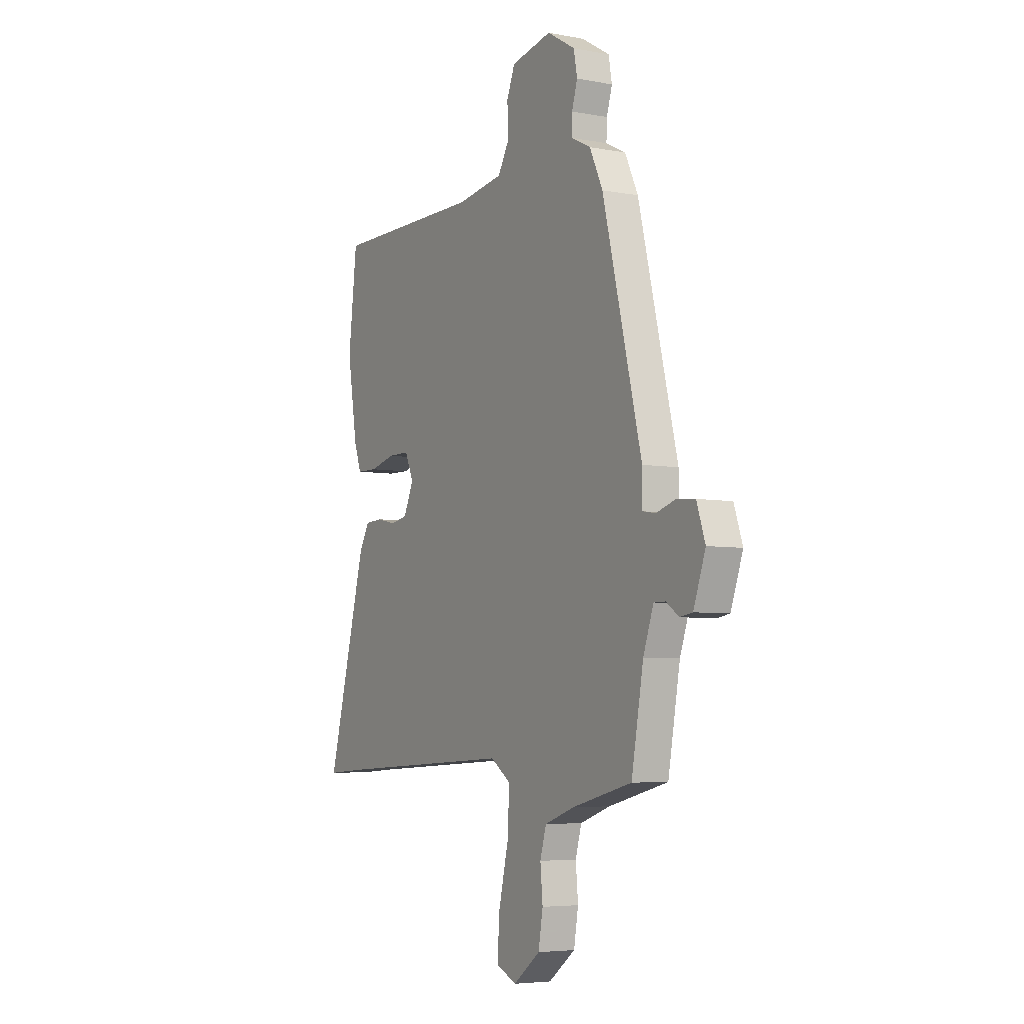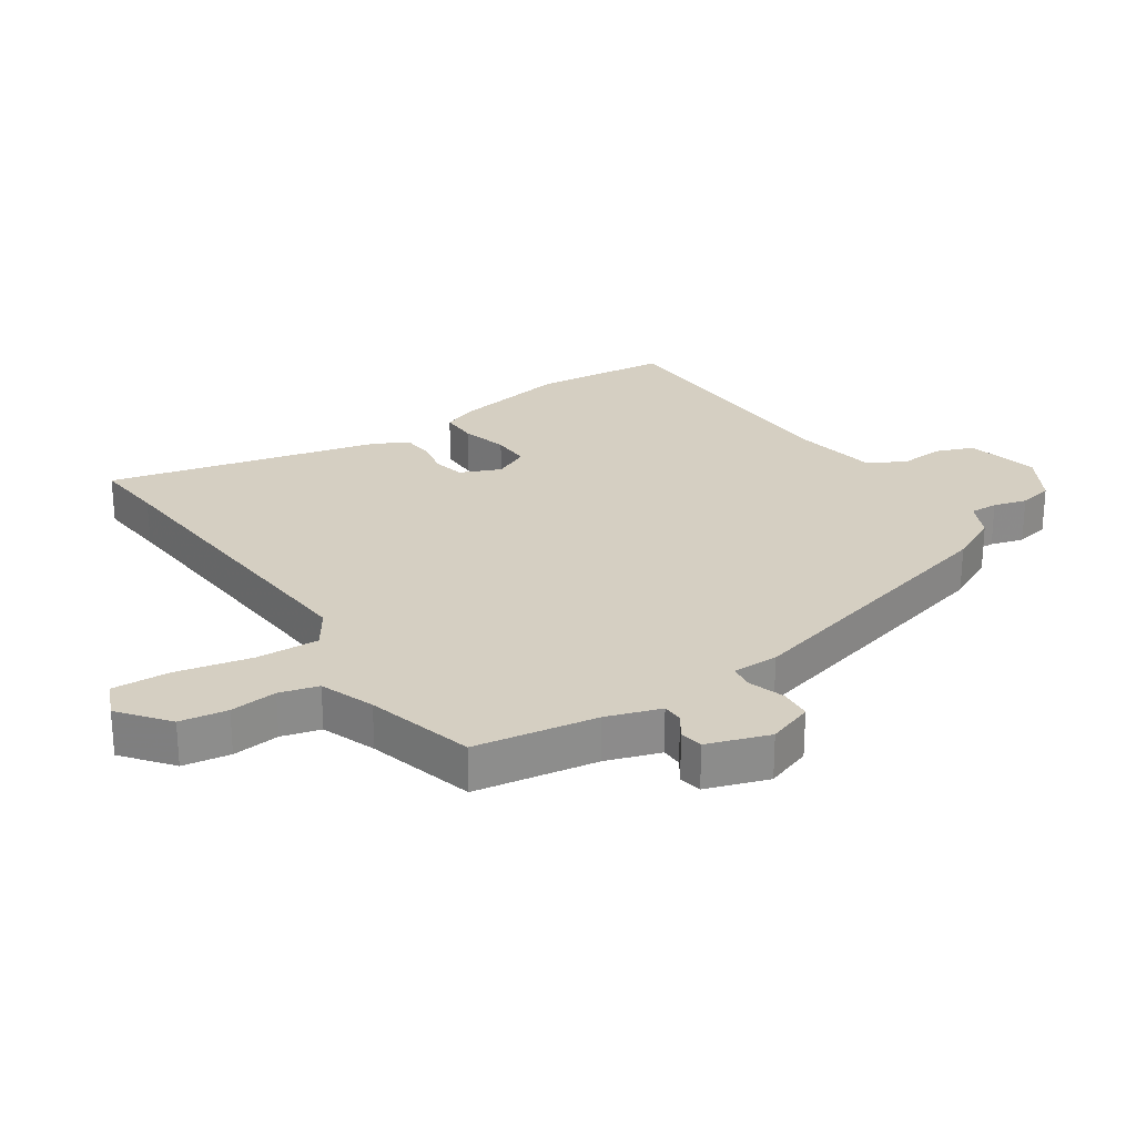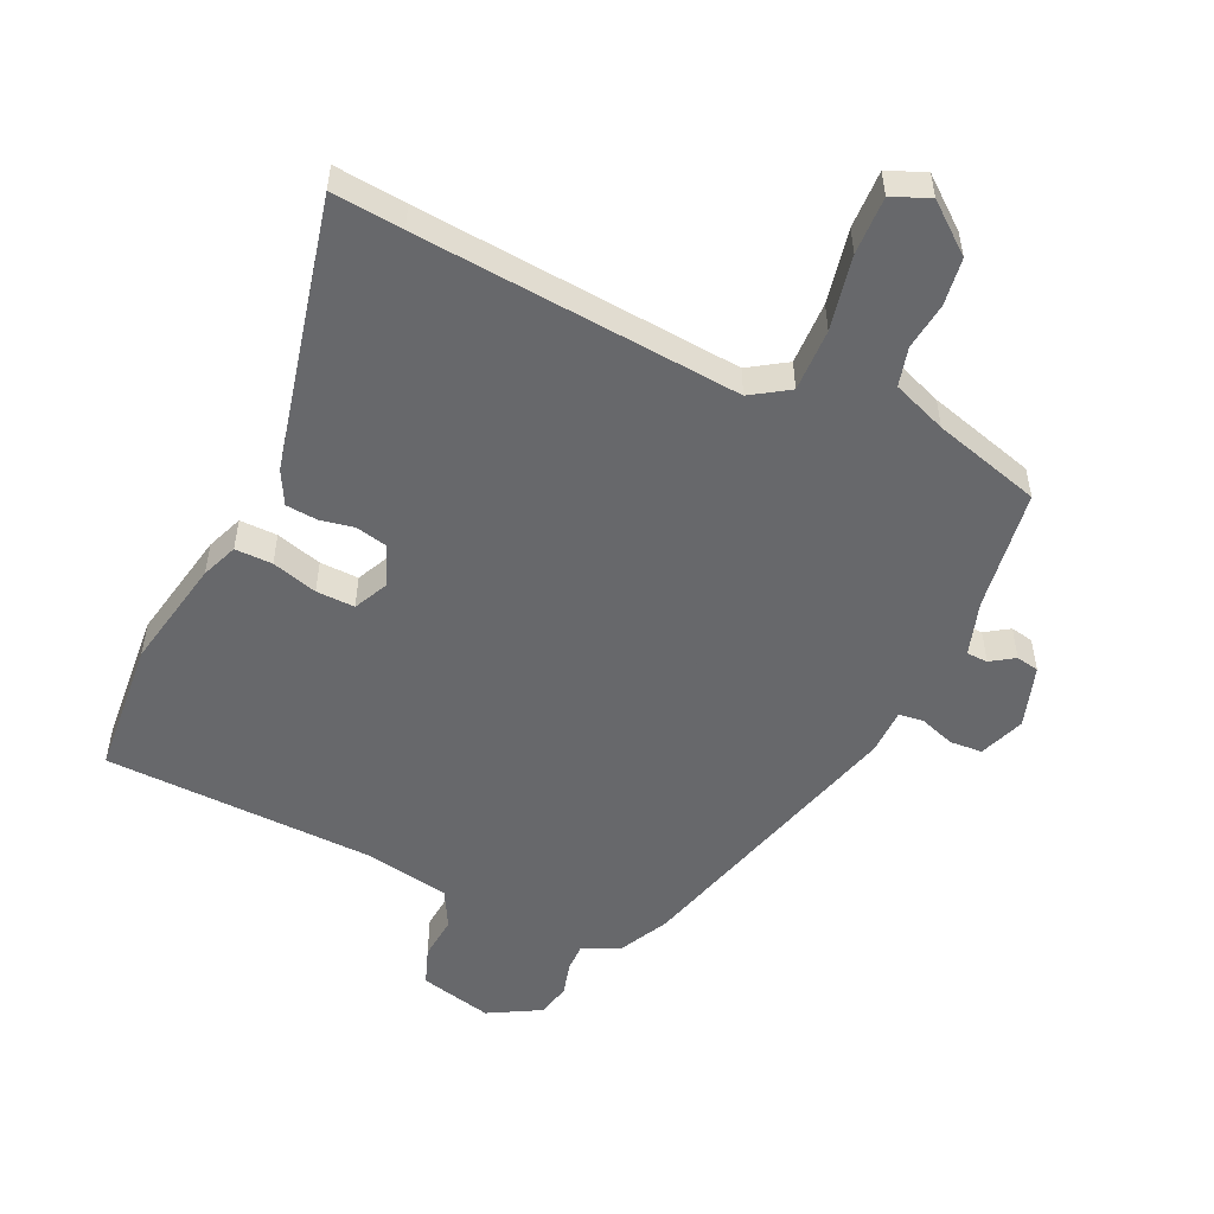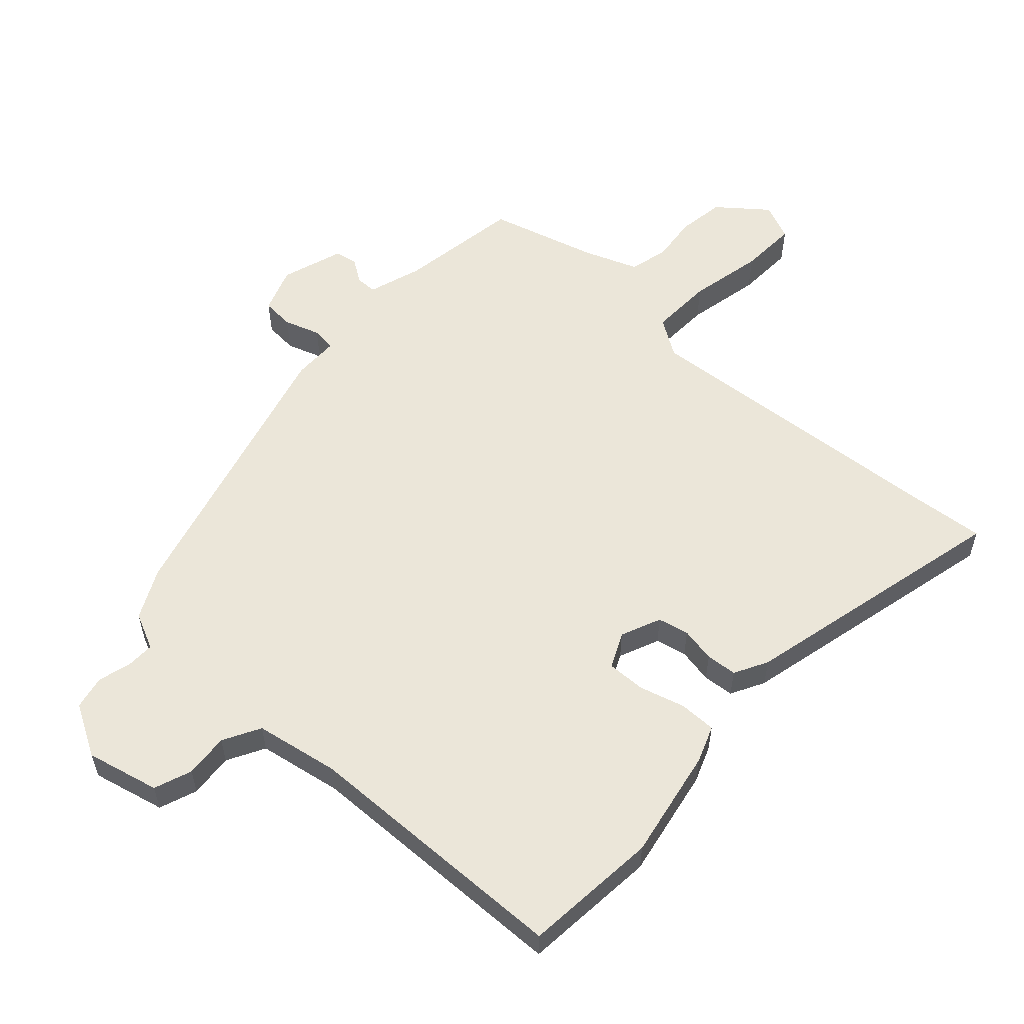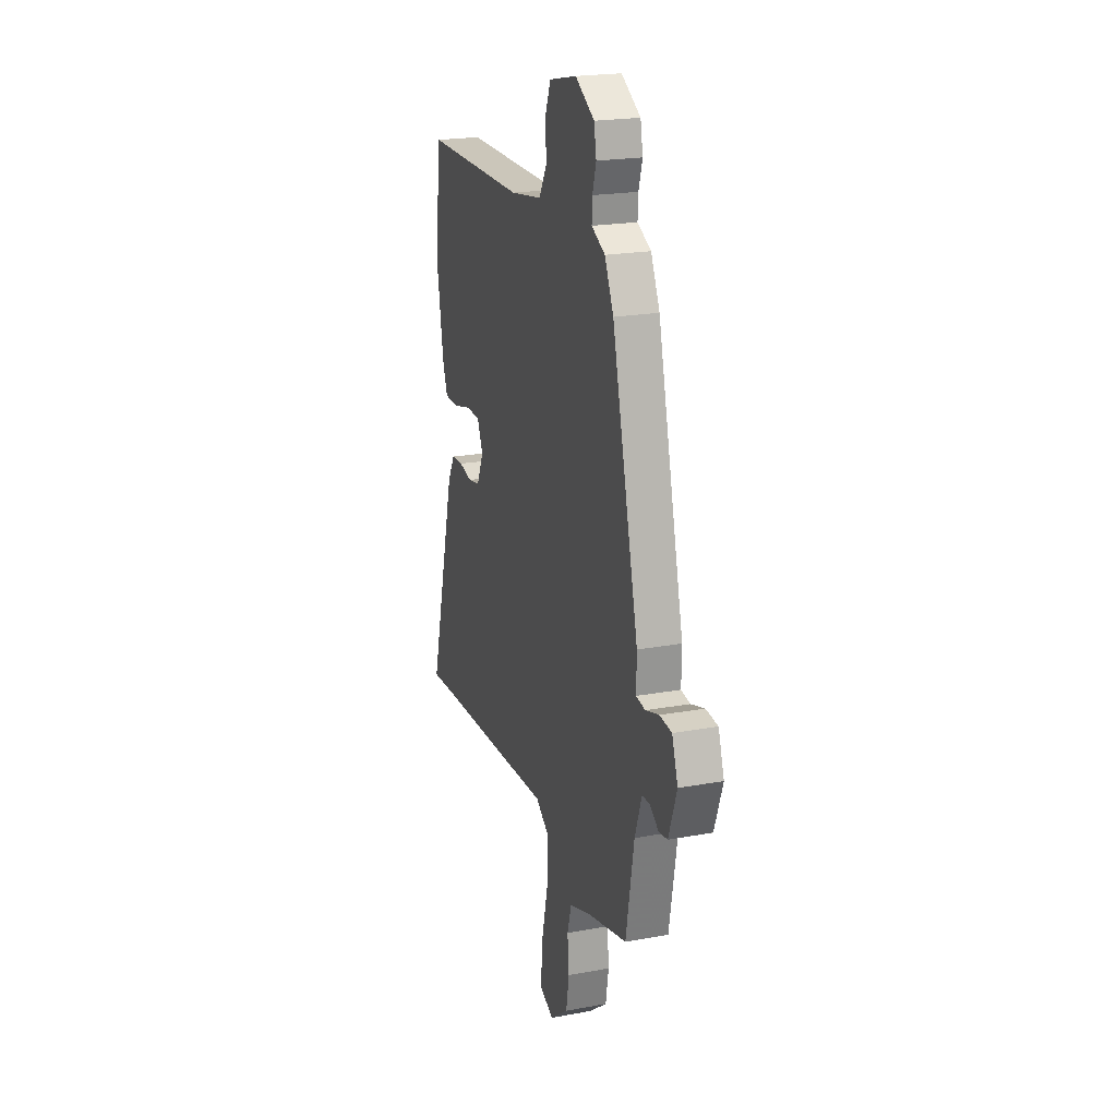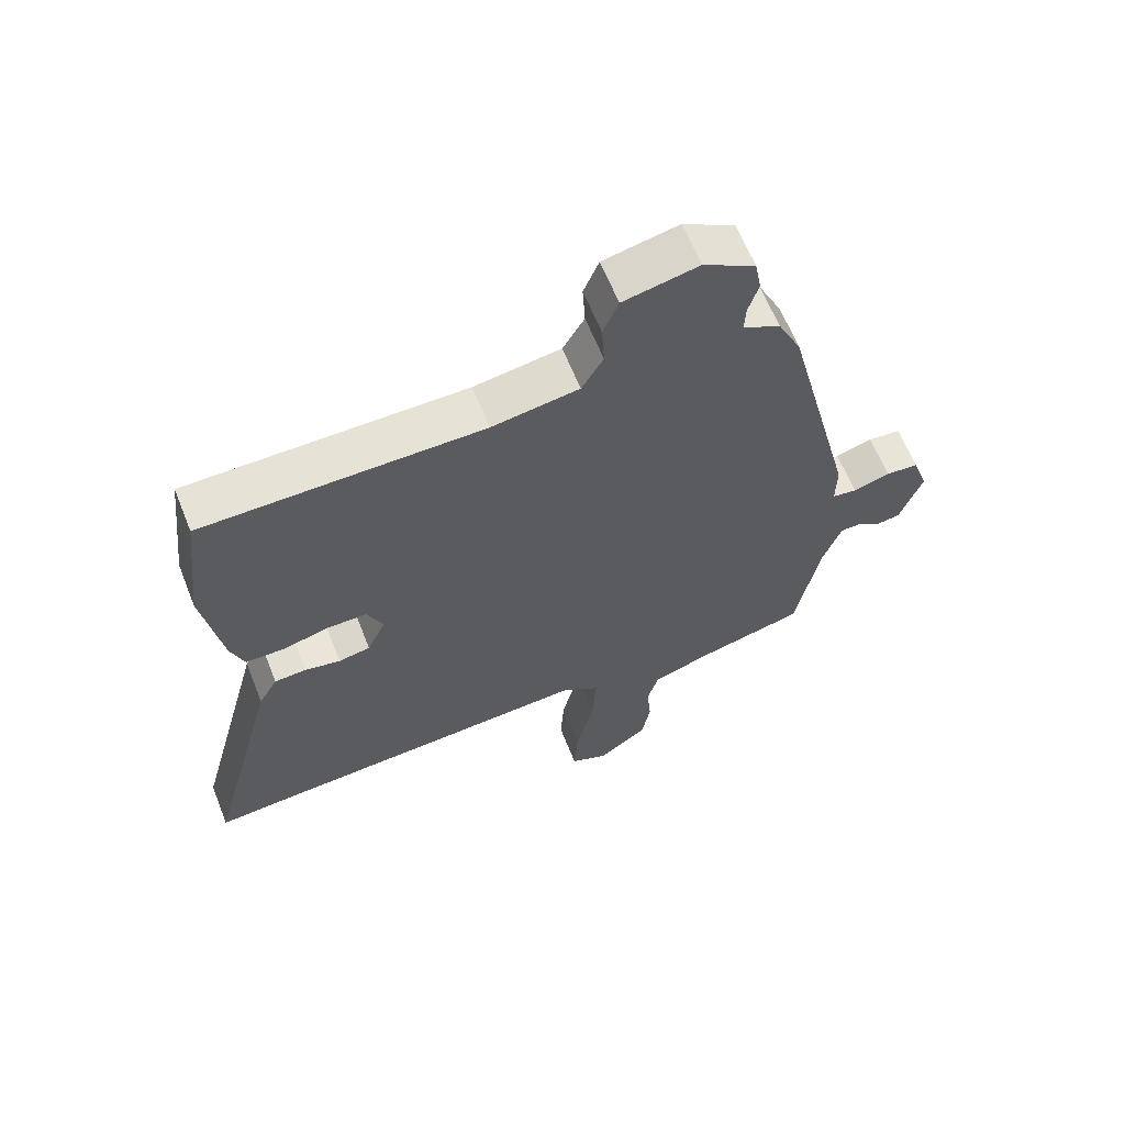
<metadata>
{"format":"obj","ext":"obj","renderer":"f3d","projection":"perspective","resolution":1024,"background":"white","views":[{"elev":-5.3,"azim":-120.3,"up":"+Z"},{"elev":25.9,"azim":-124.8,"up":"+Y"},{"elev":-52.4,"azim":153.4,"up":"+Y"},{"elev":56.4,"azim":41.1,"up":"+Y"},{"elev":21.2,"azim":-108.2,"up":"+Z"},{"elev":63.6,"azim":158.3,"up":"+Z"}]}
</metadata>
<code>
v -0.499 0.07 -0.5
v -0.534 0.07 -0.304
v -0.564 0.07 -0.218
v -0.598 0.07 -0.218
v -0.635 0.07 -0.244
v -0.672 0.07 -0.238
v -0.707 0.07 -0.139
v -0.682 0.07 -0.065
v -0.63 0.07 -0.06
v -0.572 0.07 -0.078
v -0.533 0.07 -0.072
v -0.534 0.07 0.002
v -0.42 0.07 0.469
v -0.382 0.07 0.55
v -0.324 0.07 0.579
v -0.326 0.07 0.624
v -0.342 0.07 0.677
v -0.332 0.07 0.732
v -0.25 0.07 0.781
v -0.132 0.07 0.756
v -0.108 0.07 0.696
v -0.112 0.07 0.625
v -0.078 0.07 0.566
v 0.058 0.07 0.545
v 0.495 0.07 0.544
v 0.52 0.07 0.326
v 0.491 0.07 0.146
v 0.47 0.07 0.087
v 0.41 0.07 0.086
v 0.336 0.07 0.105
v 0.274 0.07 0.105
v 0.249 0.07 0.048
v 0.278 0.07 -0.016
v 0.328 0.07 -0.026
v 0.384 0.07 -0.014
v 0.434 0.07 -0.017
v 0.464 0.07 -0.07
v 0.578 0.07 -0.505
v 0.463 0.07 -0.497
v -0.056 0.07 -0.468
v -0.115 0.07 -0.509
v -0.109 0.07 -0.61
v -0.081 0.07 -0.729
v -0.075 0.07 -0.822
v -0.134 0.07 -0.849
v -0.213 0.07 -0.789
v -0.226 0.07 -0.713
v -0.219 0.07 -0.637
v -0.237 0.07 -0.575
v -0.325 0.07 -0.544
v -0.499 0 -0.5
v -0.534 0 -0.304
v -0.564 0 -0.218
v -0.598 0 -0.218
v -0.635 0 -0.244
v -0.672 0 -0.238
v -0.707 0 -0.139
v -0.682 0 -0.065
v -0.63 0 -0.06
v -0.572 0 -0.078
v -0.533 0 -0.072
v -0.534 0 0.002
v -0.42 0 0.469
v -0.382 0 0.55
v -0.324 0 0.579
v -0.326 0 0.624
v -0.342 0 0.677
v -0.332 0 0.732
v -0.25 0 0.781
v -0.132 0 0.756
v -0.108 0 0.696
v -0.112 0 0.625
v -0.078 0 0.566
v 0.058 0 0.545
v 0.495 0 0.544
v 0.52 0 0.326
v 0.491 0 0.146
v 0.47 0 0.087
v 0.41 0 0.086
v 0.336 0 0.105
v 0.274 0 0.105
v 0.249 0 0.048
v 0.278 0 -0.016
v 0.328 0 -0.026
v 0.384 0 -0.014
v 0.434 0 -0.017
v 0.464 0 -0.07
v 0.578 0 -0.505
v 0.463 0 -0.497
v -0.056 0 -0.468
v -0.115 0 -0.509
v -0.109 0 -0.61
v -0.081 0 -0.729
v -0.075 0 -0.822
v -0.134 0 -0.849
v -0.213 0 -0.789
v -0.226 0 -0.713
v -0.219 0 -0.637
v -0.237 0 -0.575
v -0.325 0 -0.544
f 46 47 48
f 45 46 48
f 44 45 48
f 43 44 48
f 42 43 48
f 41 42 48 49
f 40 41 49 50
f 37 38 39
f 36 37 39
f 35 36 39
f 34 35 39
f 33 34 39 40
f 50 1 2
f 40 50 2
f 33 40 2
f 32 33 2
f 28 29 30
f 27 28 30
f 26 27 30
f 25 26 30
f 24 25 30
f 23 24 30 31
f 20 21 22
f 19 20 22
f 18 19 22
f 17 18 22
f 16 17 22
f 15 16 22 23
f 23 31 32
f 15 23 32
f 14 15 32
f 13 14 32
f 12 13 32
f 11 12 32
f 8 9 10
f 7 8 10
f 6 7 10
f 5 6 10
f 4 5 10
f 10 11 32
f 4 10 32
f 3 4 32
f 2 3 32
f 98 97 96
f 98 96 95
f 98 95 94
f 98 94 93
f 98 93 92
f 99 98 92 91
f 100 99 91 90
f 89 88 87
f 89 87 86
f 89 86 85
f 89 85 84
f 90 89 84 83
f 52 51 100
f 52 100 90
f 52 90 83
f 52 83 82
f 80 79 78
f 80 78 77
f 80 77 76
f 80 76 75
f 80 75 74
f 81 80 74 73
f 72 71 70
f 72 70 69
f 72 69 68
f 72 68 67
f 72 67 66
f 73 72 66 65
f 82 81 73
f 82 73 65
f 82 65 64
f 82 64 63
f 82 63 62
f 82 62 61
f 60 59 58
f 60 58 57
f 60 57 56
f 60 56 55
f 60 55 54
f 82 61 60
f 82 60 54
f 82 54 53
f 82 53 52
f 1 51 52 2
f 2 52 53 3
f 3 53 54 4
f 4 54 55 5
f 5 55 56 6
f 6 56 57 7
f 7 57 58 8
f 8 58 59 9
f 9 59 60 10
f 10 60 61 11
f 11 61 62 12
f 12 62 63 13
f 13 63 64 14
f 14 64 65 15
f 15 65 66 16
f 16 66 67 17
f 17 67 68 18
f 18 68 69 19
f 19 69 70 20
f 20 70 71 21
f 21 71 72 22
f 22 72 73 23
f 23 73 74 24
f 24 74 75 25
f 25 75 76 26
f 26 76 77 27
f 27 77 78 28
f 28 78 79 29
f 29 79 80 30
f 30 80 81 31
f 31 81 82 32
f 32 82 83 33
f 33 83 84 34
f 34 84 85 35
f 35 85 86 36
f 36 86 87 37
f 37 87 88 38
f 38 88 89 39
f 39 89 90 40
f 40 90 91 41
f 41 91 92 42
f 42 92 93 43
f 43 93 94 44
f 44 94 95 45
f 45 95 96 46
f 46 96 97 47
f 47 97 98 48
f 48 98 99 49
f 49 99 100 50
f 50 100 51 1

</code>
